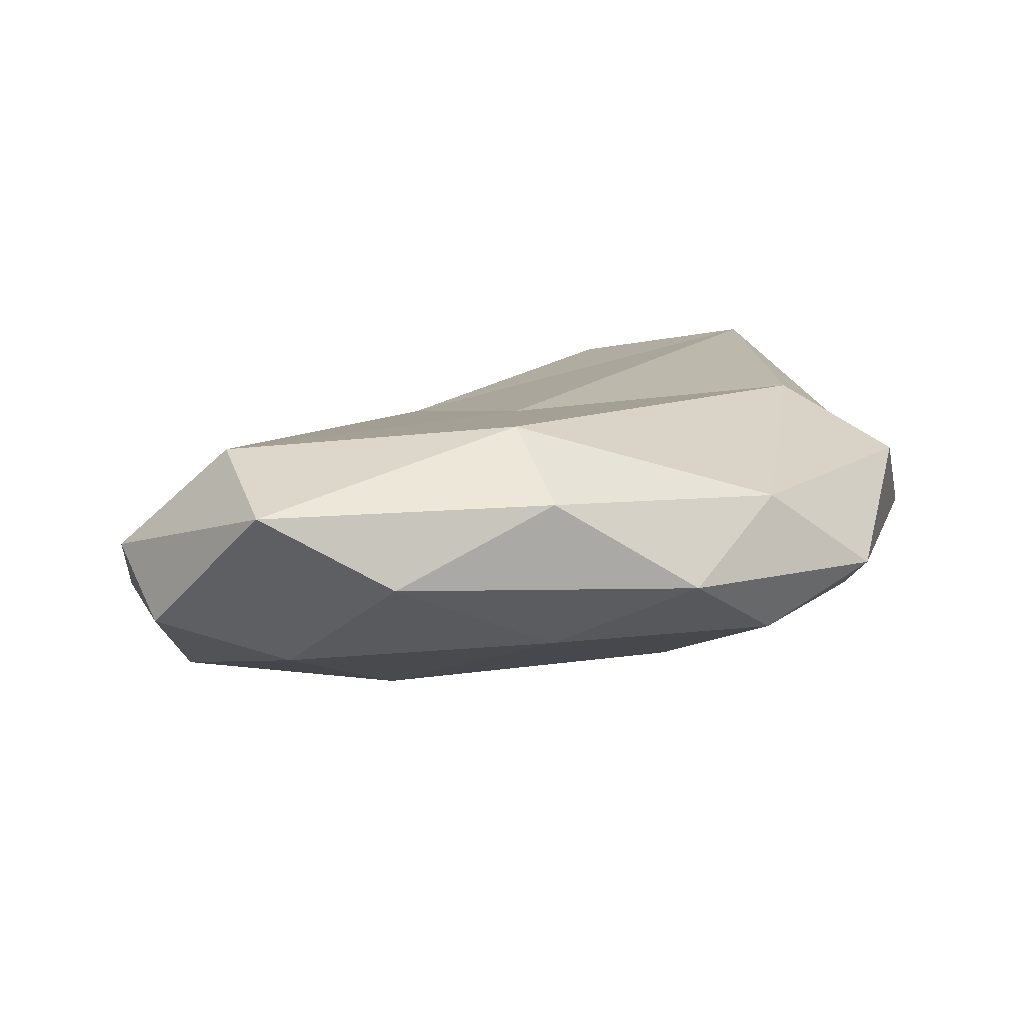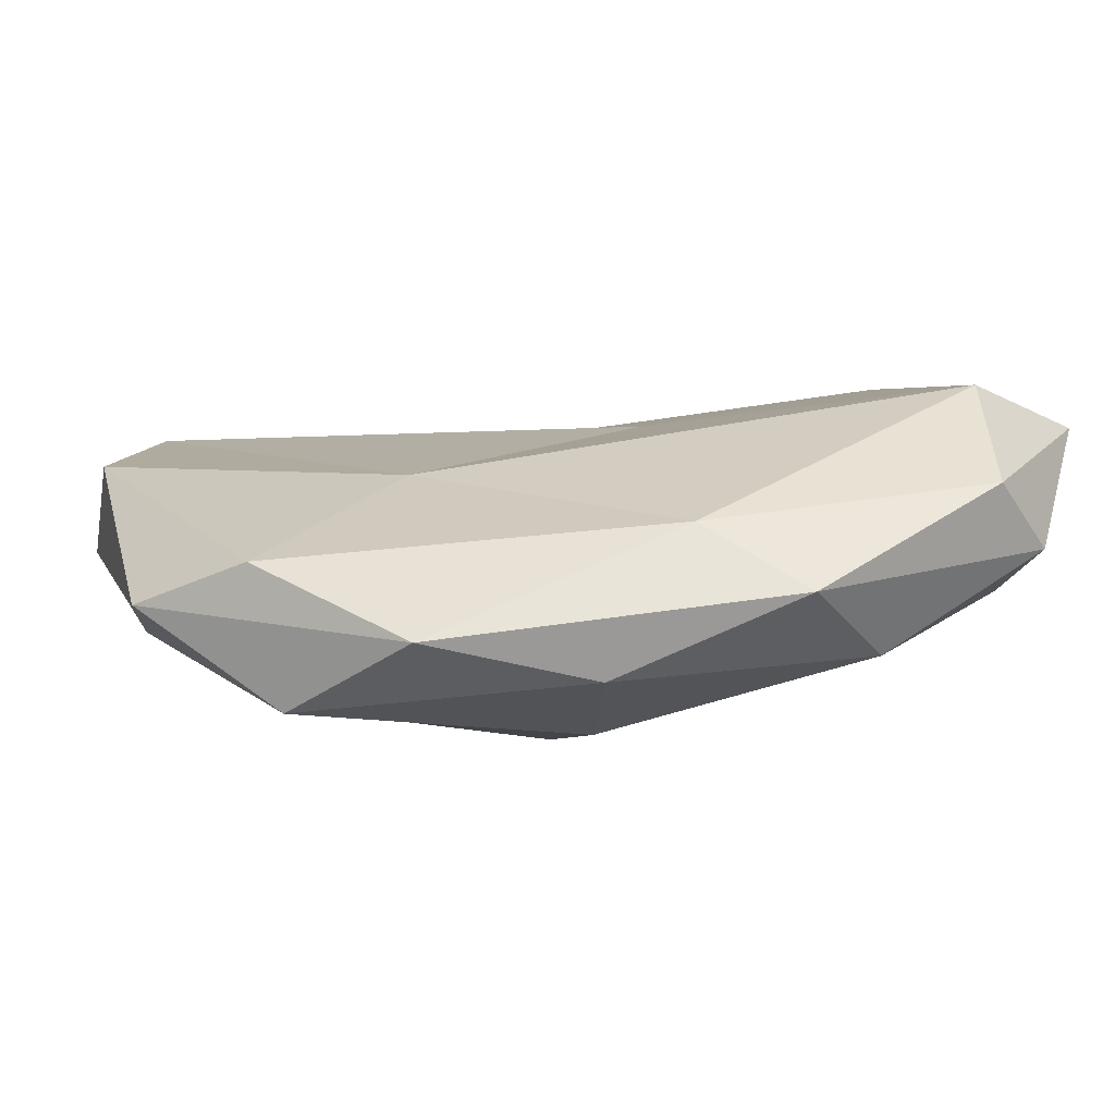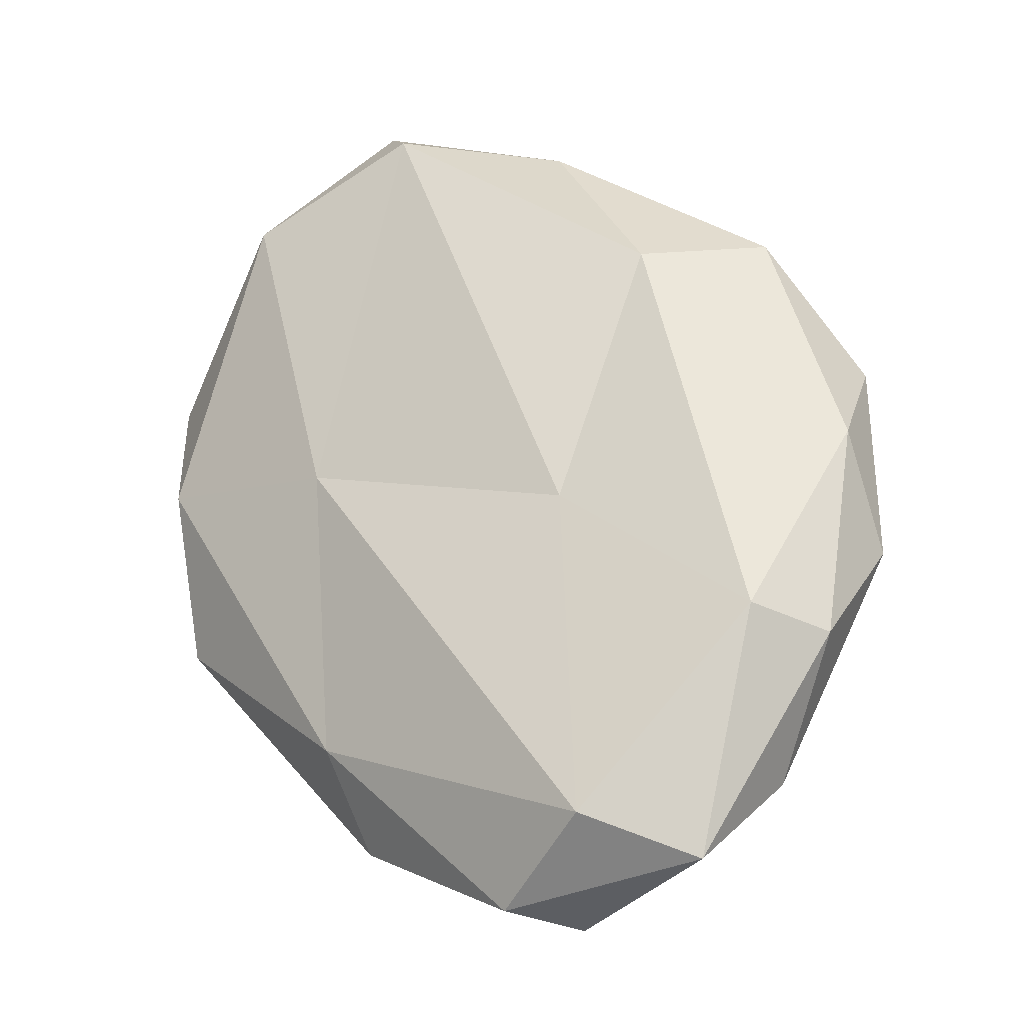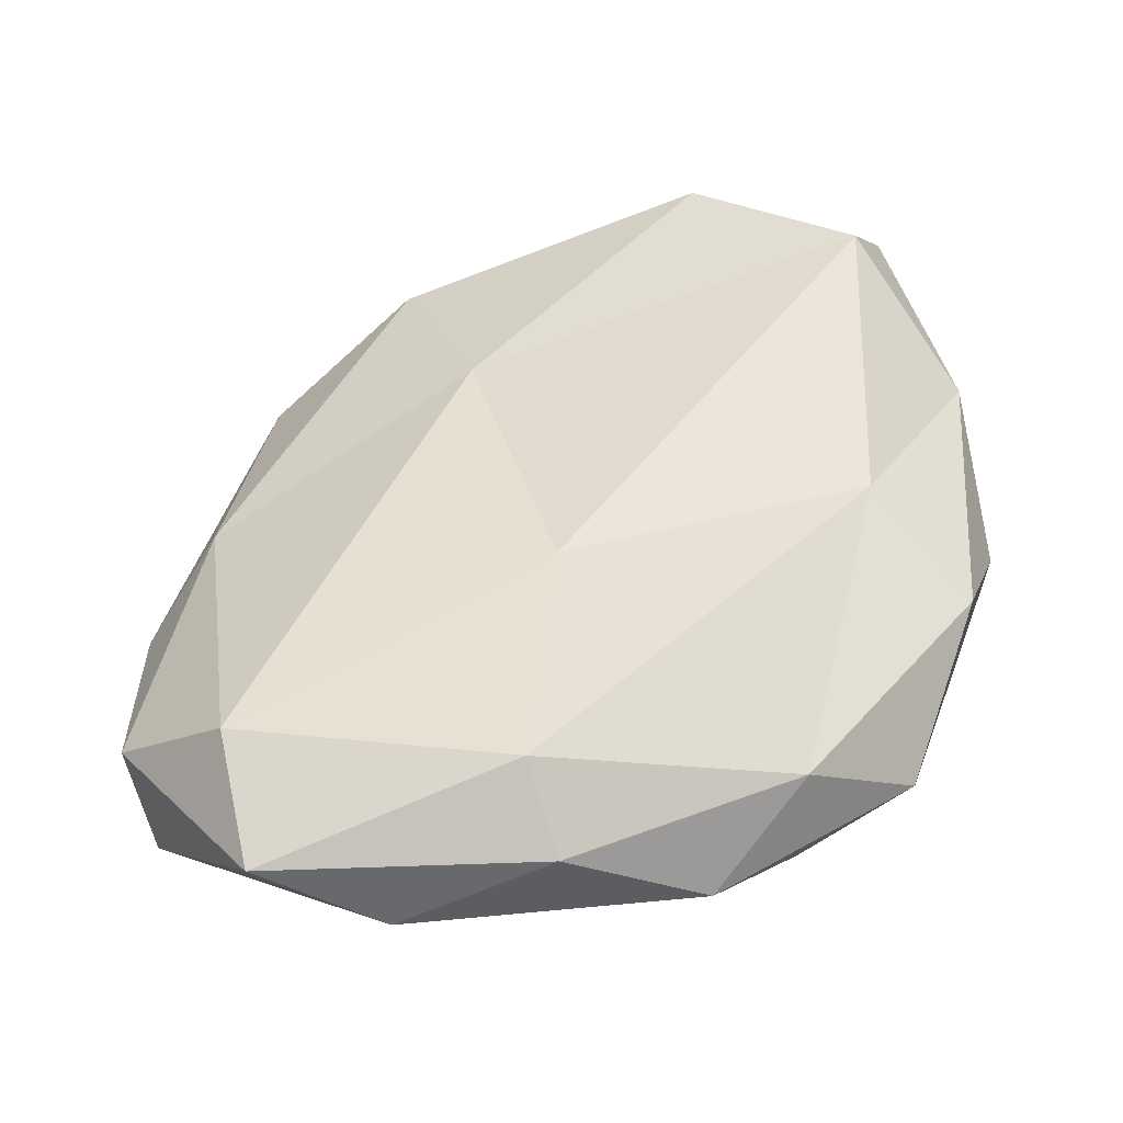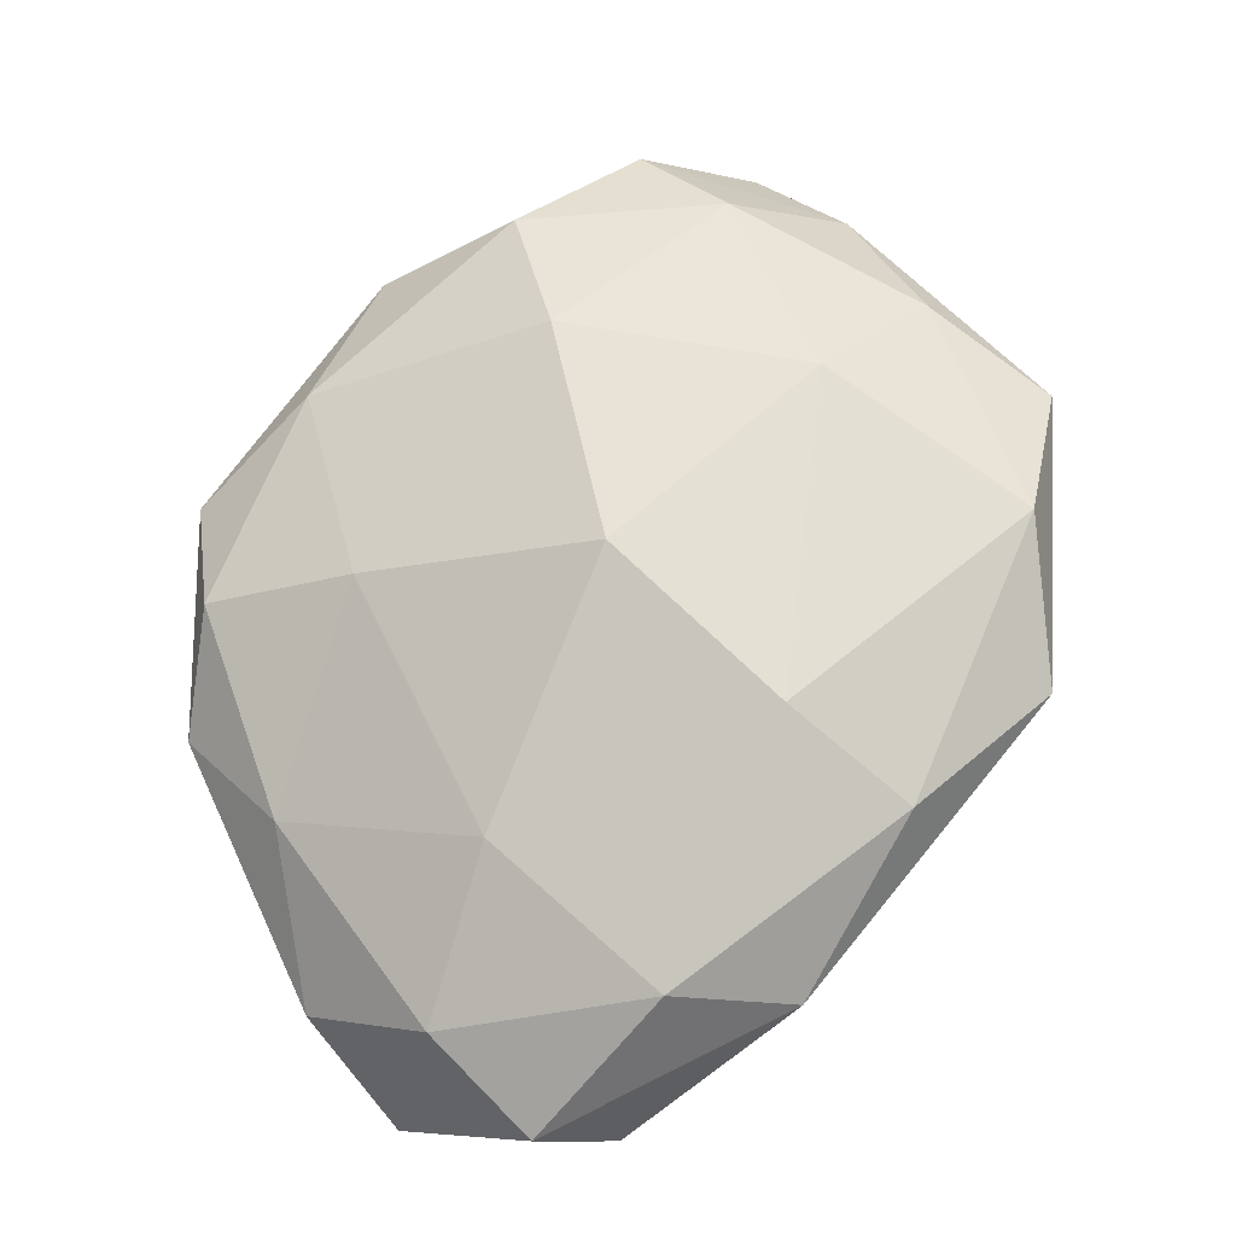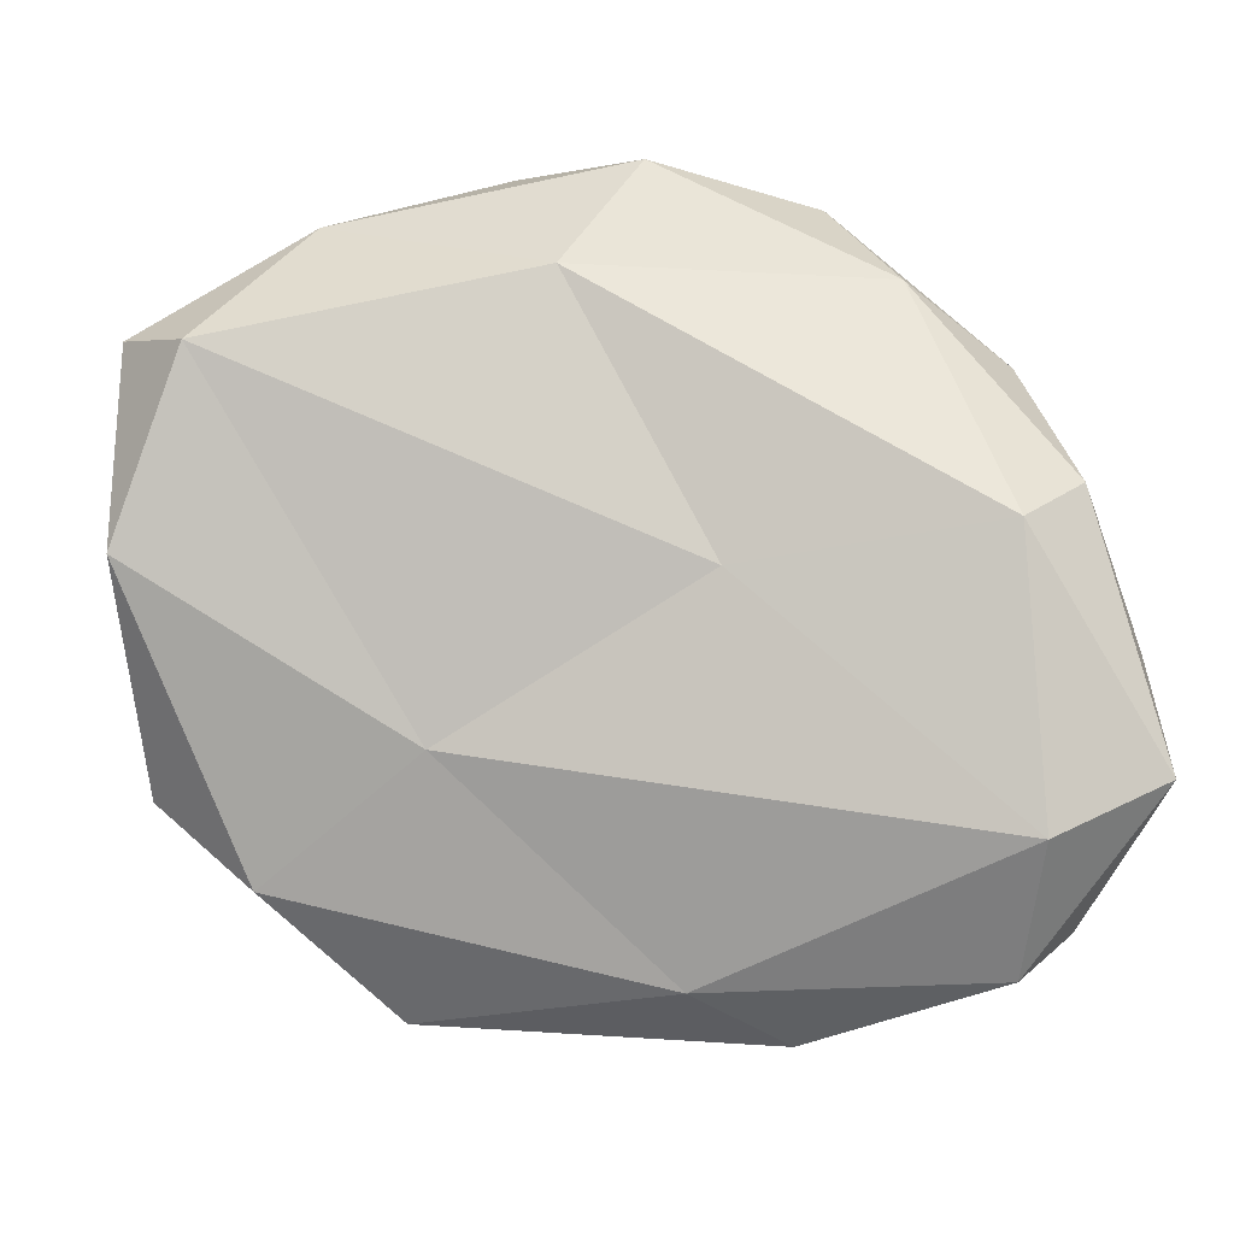
<metadata>
{"format":"obj","ext":"obj","renderer":"f3d","projection":"perspective","resolution":1024,"background":"white","views":[{"elev":16.0,"azim":-128.3,"up":"+Y"},{"elev":-3.0,"azim":123.7,"up":"+Y"},{"elev":-26.4,"azim":-170.1,"up":"+Z"},{"elev":52.9,"azim":-122.7,"up":"+Y"},{"elev":-19.9,"azim":3.5,"up":"+Z"},{"elev":78.2,"azim":134.1,"up":"+Y"}]}
</metadata>
<code>
o r1_Icosphere.005
v -0.01412 -0.2728 0.02607
v 0.8018 0.01655 0.7694
v -0.2748 -0.003093 1.045
v -1.082 0.1449 0.03619
v -0.474 0.127 -1.092
v 0.7106 -0.1198 -0.6166
v 0.3603 0.3842 1.35
v -0.86 0.4848 0.7257
v -0.9806 0.5748 -0.622
v -0.01994 0.3767 -1.319
v 1.095 0.1749 0.1723
v -0.222 0.6011 -0.1412
v -0.1645 -0.1424 0.6796
v 0.5192 -0.1837 0.5196
v 0.2916 -0.007197 1.072
v 1.025 -0.1949 0.1113
v 0.4114 -0.2501 -0.3901
v -0.665 -0.04531 0.03781
v -0.8258 0.09373 0.5943
v -0.3195 -0.07237 -0.6599
v -0.8772 0.1658 -0.5433
v 0.1106 -0.05191 -1.048
v 1.114 0.07527 0.5309
v 1.061 -0.02698 -0.3082
v 0.05131 0.1317 1.291
v 0.6091 0.2484 1.138
v -1.136 0.2772 0.354
v -0.6548 0.2395 0.988
v -0.8157 0.3817 -0.9961
v -1.146 0.3305 -0.2802
v 0.4383 0.09692 -1.043
v -0.2242 0.2197 -1.342
v 0.7669 0.4693 0.9637
v -0.1956 0.3547 1.22
v -1.071 0.505 0.0476
v -0.5981 0.5645 -1.257
v 0.5412 0.2697 -0.7671
v 0.2776 0.5914 1.182
v 0.566 0.4195 0.07881
v -0.4854 0.6097 0.6625
v -0.7726 0.73 -0.5821
v -0.267 0.6564 -1.136
f 1 14 13
f 2 14 16
f 1 13 18
f 1 18 20
f 1 20 17
f 2 16 23
f 3 15 25
f 4 19 27
f 5 21 29
f 6 22 31
f 2 23 26
f 3 25 28
f 4 27 30
f 5 29 32
f 6 31 24
f 7 33 38
f 8 34 40
f 9 35 41
f 10 36 42
f 11 37 39
f 39 42 12
f 39 37 42
f 37 10 42
f 42 41 12
f 42 36 41
f 36 9 41
f 41 40 12
f 41 35 40
f 35 8 40
f 40 38 12
f 40 34 38
f 34 7 38
f 38 39 12
f 38 33 39
f 33 11 39
f 24 37 11
f 24 31 37
f 31 10 37
f 32 36 10
f 32 29 36
f 29 9 36
f 30 35 9
f 30 27 35
f 27 8 35
f 28 34 8
f 28 25 34
f 25 7 34
f 26 33 7
f 26 23 33
f 23 11 33
f 31 32 10
f 31 22 32
f 22 5 32
f 29 30 9
f 29 21 30
f 21 4 30
f 27 28 8
f 27 19 28
f 19 3 28
f 25 26 7
f 25 15 26
f 15 2 26
f 23 24 11
f 23 16 24
f 16 6 24
f 17 22 6
f 17 20 22
f 20 5 22
f 20 21 5
f 20 18 21
f 18 4 21
f 18 19 4
f 18 13 19
f 13 3 19
f 16 17 6
f 16 14 17
f 14 1 17
f 13 15 3
f 13 14 15
f 14 2 15

</code>
